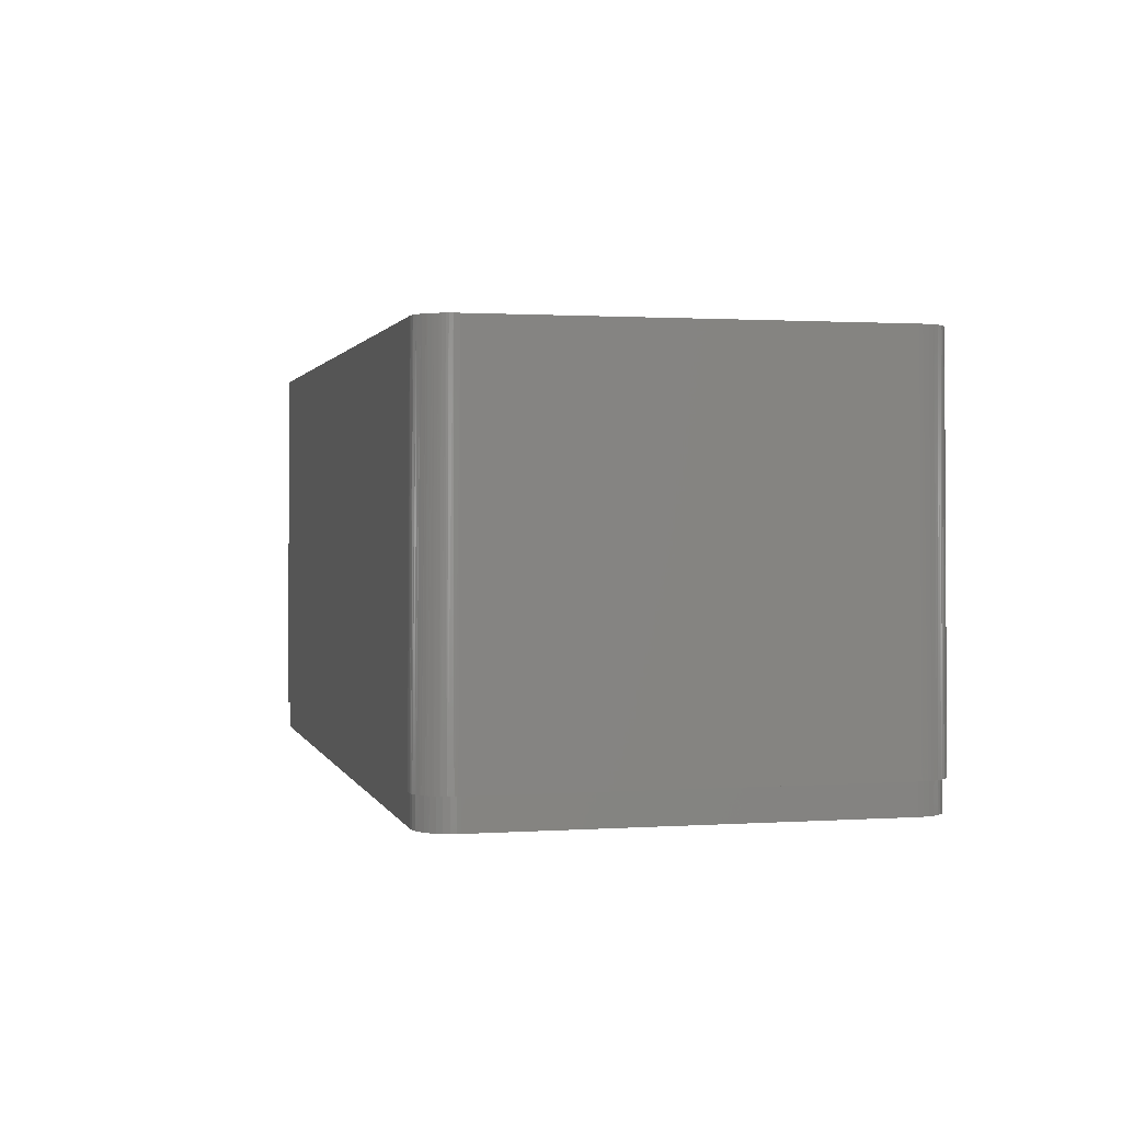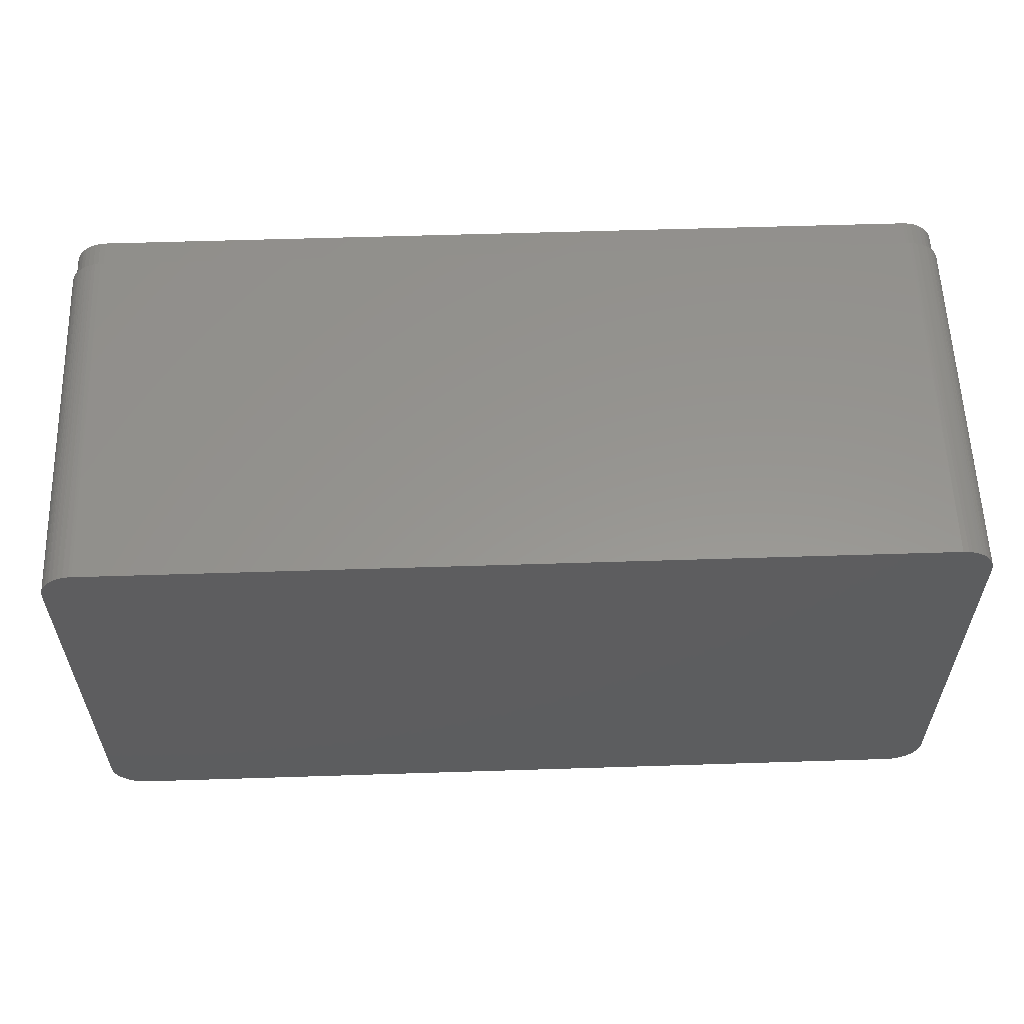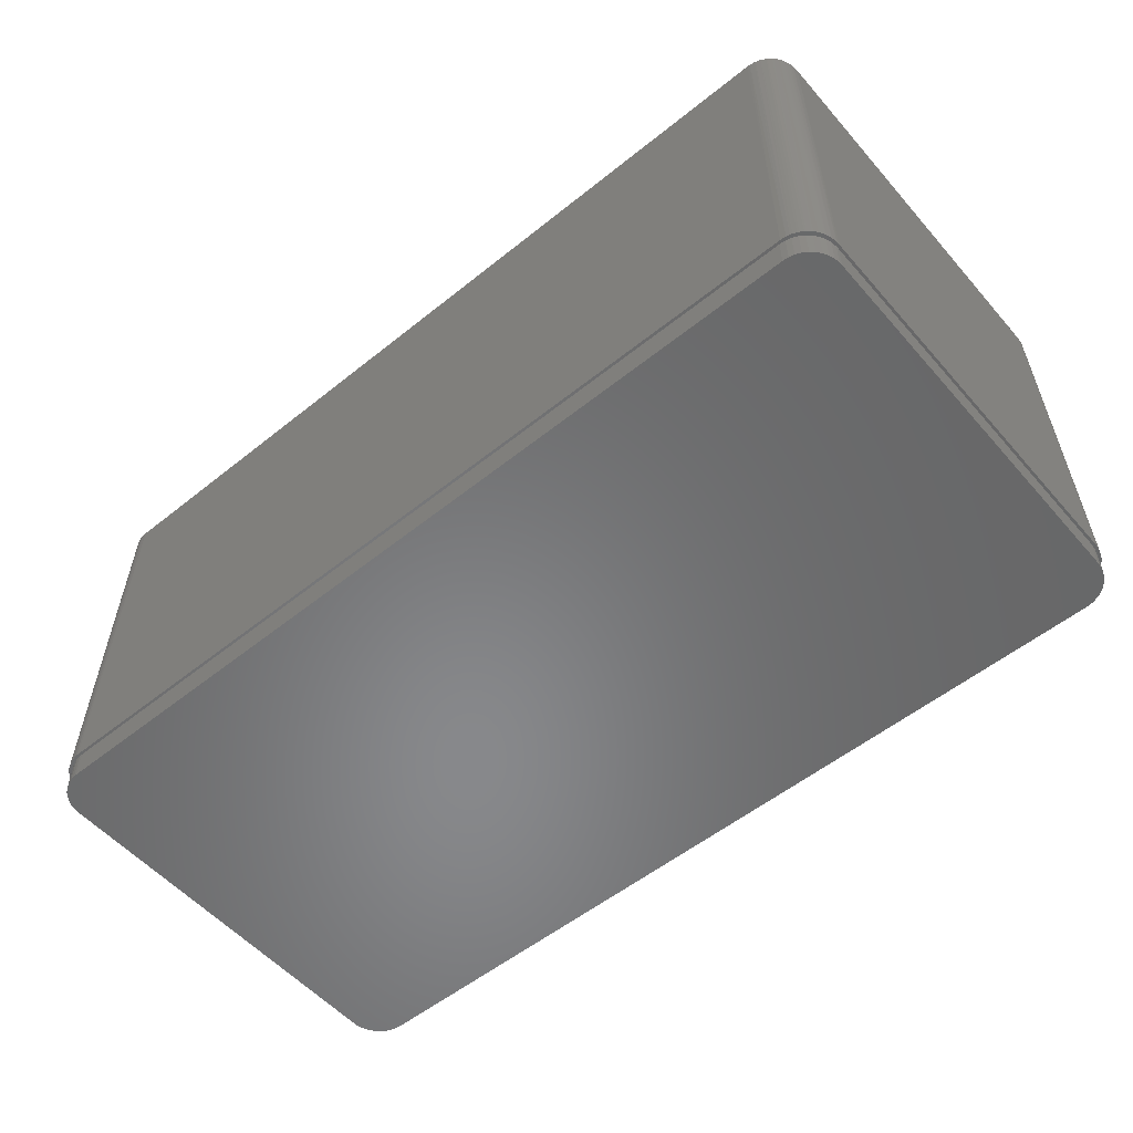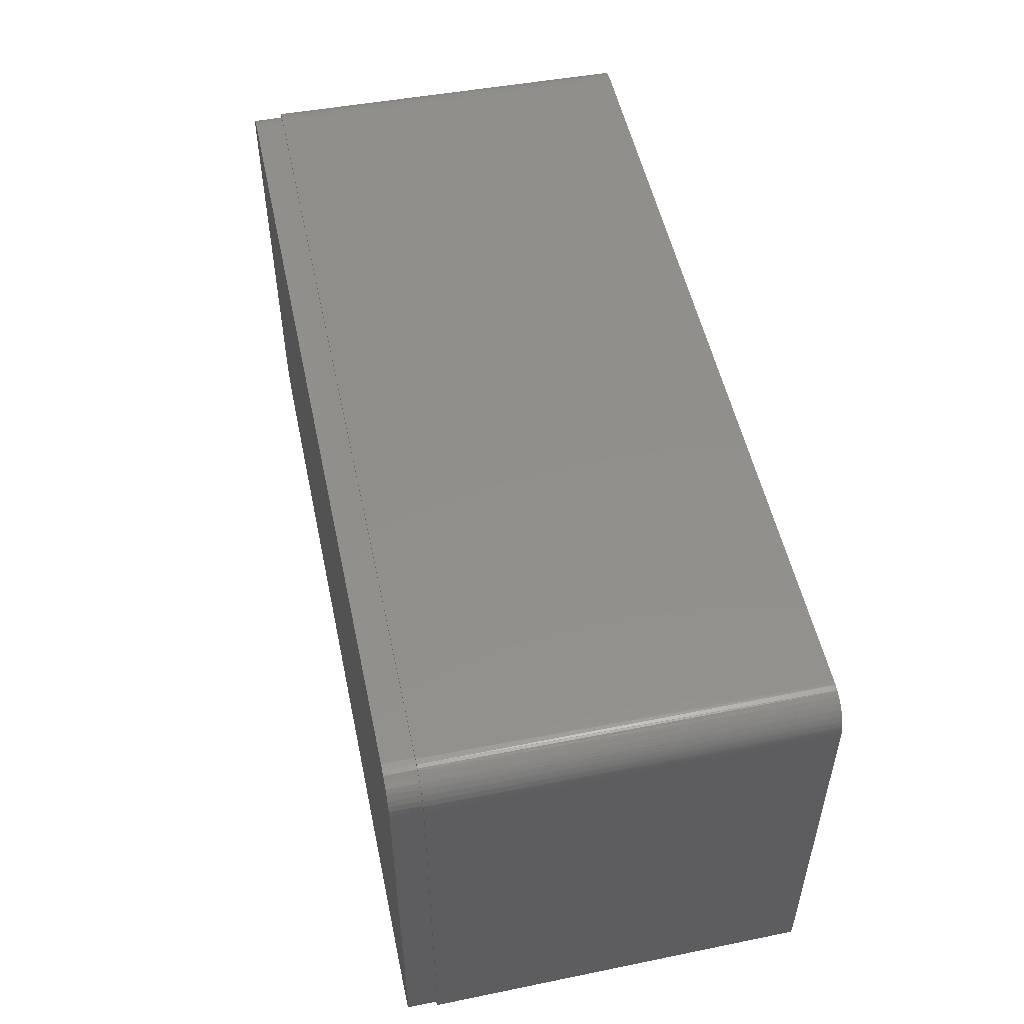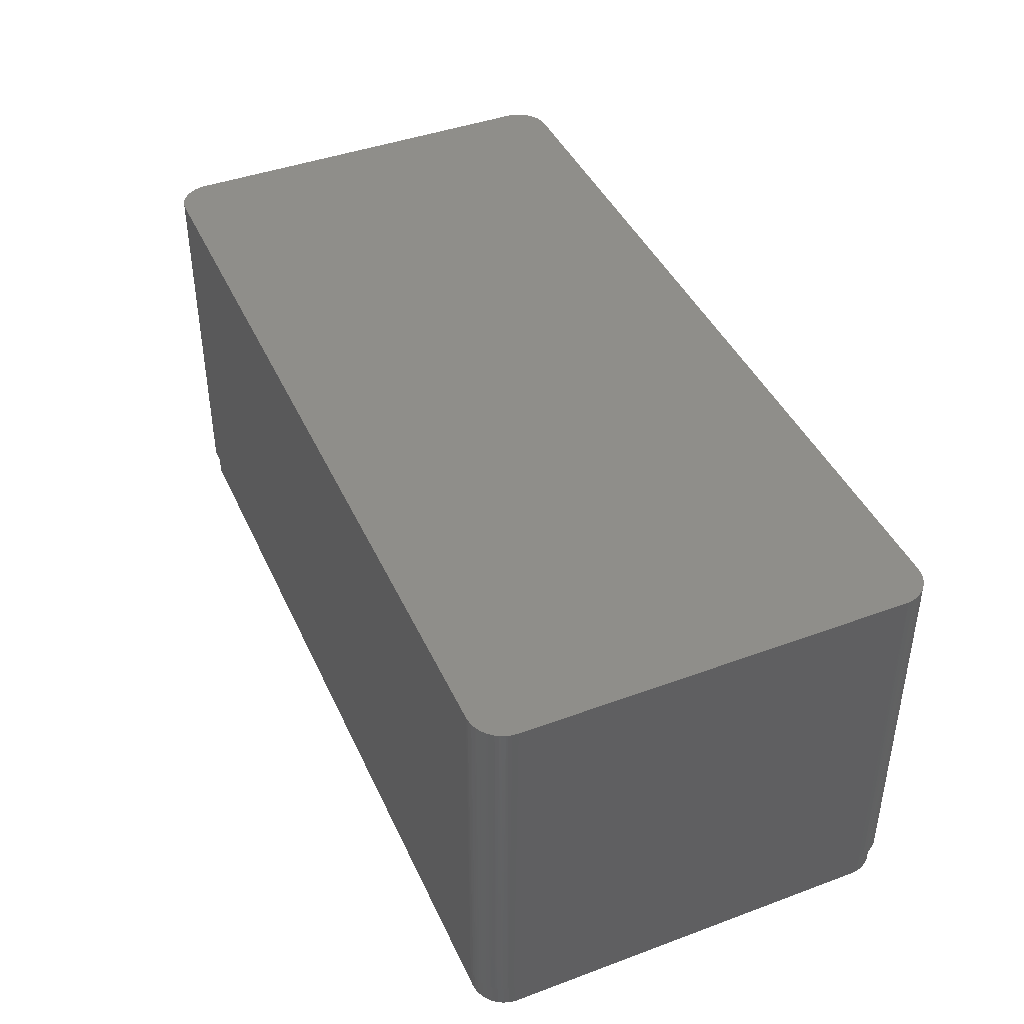
<metadata>
{"format":"stl","ext":"stl","renderer":"f3d","projection":"perspective","resolution":1024,"background":"white","views":[{"elev":1.2,"azim":76.2,"up":"+Y"},{"elev":57.4,"azim":178.1,"up":"+Z"},{"elev":-54.8,"azim":40.3,"up":"+Y"},{"elev":51.9,"azim":78.1,"up":"+Z"},{"elev":43.1,"azim":66.4,"up":"+Y"}]}
</metadata>
<code>
# stl→obj: 244 verts, 484 faces
v -18.6 -10.2 -9.879
v -18.35 -10.2 -9.9
v -19.85 -10.2 -8.4
v 18.6 -10.2 9.879
v 18.35 -10.2 9.9
v 19.85 -10.2 8.4
v -18.35 -10.2 9.9
v 18.35 -10.2 -9.9
v -19.85 -10.2 8.4
v -19.41 -10.2 9.461
v -19.53 -10.2 9.327
v -19.84 -10.2 -8.538
v -19.46 -10.2 -9.41
v -19.41 -10.2 -9.461
v -19.28 -10.2 -9.579
v 19.85 -10.2 -8.4
v 19.41 -10.2 -9.461
v 19.53 -10.2 -9.327
v 19.84 -10.2 8.538
v 19.46 -10.2 9.41
v 19.41 -10.2 9.461
v 19.28 -10.2 9.579
v -18.49 -10.2 9.894
v -18.72 -10.2 9.853
v -18.95 -10.2 9.775
v -19.67 -10.2 9.114
v -19.77 -10.2 8.878
v -19.83 -10.2 8.65
v -19.8 -10.2 -8.772
v -19.73 -10.2 -8.999
v -19.61 -10.2 -9.214
v -19.06 -10.2 -9.719
v -18.83 -10.2 -9.822
v 18.49 -10.2 -9.894
v 18.72 -10.2 -9.853
v 18.95 -10.2 -9.775
v 19.67 -10.2 -9.114
v 19.77 -10.2 -8.878
v 19.83 -10.2 -8.65
v 19.8 -10.2 8.772
v 19.73 -10.2 8.999
v 19.61 -10.2 9.214
v 19.06 -10.2 9.719
v 18.83 -10.2 9.822
v -19.16 -10.2 9.66
v -19.36 -10.2 9.509
v 19.16 -10.2 -9.66
v 19.36 -10.2 -9.509
v -19.85 -8.9 8.4
v -19.85 -8.9 -8.4
v -19.84 -8.9 -8.538
v -19.8 -8.9 -8.772
v -19.73 -8.9 -8.999
v -19.61 -8.9 -9.214
v -19.46 -8.9 -9.41
v -19.28 -8.9 -9.579
v -19.06 -8.9 -9.719
v -18.83 -8.9 -9.822
v -18.6 -8.9 -9.879
v -18.35 -8.9 -9.9
v 18.35 -8.9 -9.9
v 18.49 -8.9 -9.894
v 18.72 -8.9 -9.853
v 18.95 -8.9 -9.775
v 19.16 -8.9 -9.66
v 19.36 -8.9 -9.509
v 19.53 -8.9 -9.327
v 19.67 -8.9 -9.114
v 19.77 -8.9 -8.878
v 19.83 -8.9 -8.65
v 19.85 -8.9 -8.4
v 19.85 -8.9 8.4
v 19.84 -8.9 8.538
v 19.8 -8.9 8.772
v 19.73 -8.9 8.999
v 19.61 -8.9 9.214
v 19.46 -8.9 9.41
v 19.28 -8.9 9.579
v 19.06 -8.9 9.719
v 18.83 -8.9 9.822
v 18.6 -8.9 9.879
v 18.35 -8.9 9.9
v -18.35 -8.9 9.9
v -18.49 -8.9 9.894
v -18.72 -8.9 9.853
v -18.95 -8.9 9.775
v -19.16 -8.9 9.66
v -19.36 -8.9 9.509
v -19.53 -8.9 9.327
v -19.67 -8.9 9.114
v -19.77 -8.9 8.878
v -19.83 -8.9 8.65
v -19.1 -8.9 -9.872
v -18.95 -8.9 -9.934
v 19.69 -8.9 -9.378
v 19.78 -8.9 -9.23
v 19.53 -8.9 -9.576
v 19.65 -8.9 -9.438
v -18.86 -8.9 -9.962
v -18.71 -8.9 -9.995
v -18.47 -8.9 -10.02
v 18.47 -8.9 -10.02
v 19.33 -8.9 9.742
v 19.18 -8.9 9.834
v 19.33 -8.9 -9.742
v 19.48 -8.9 -9.62
v -19.18 -8.9 -9.834
v -19.33 -8.9 -9.742
v -19.69 -8.9 9.378
v -19.78 -8.9 9.23
v 19.53 -8.9 9.576
v 19.39 -8.9 9.698
v 19.1 -8.9 -9.872
v 19.28 -8.9 -9.772
v -19.53 -8.9 -9.576
v -19.39 -8.9 -9.698
v -19.53 -8.9 9.576
v -19.65 -8.9 9.438
v 18.86 -8.9 -9.962
v 19.06 -8.9 -9.89
v 19.69 -8.9 9.378
v 19.57 -8.9 9.53
v -19.69 -8.9 -9.378
v -19.57 -8.9 -9.53
v -19.33 -8.9 9.742
v -19.48 -8.9 9.62
v 18.58 -8.9 -10.01
v 18.61 -8.9 -10.01
v 18.83 -8.9 -9.97
v 19.82 -8.9 9.154
v 19.72 -8.9 9.334
v -19.82 -8.9 -9.154
v -19.72 -8.9 -9.334
v -19.1 -8.9 9.872
v -19.28 -8.9 9.772
v 19.91 -8.9 8.911
v 19.84 -8.9 9.115
v -19.91 -8.9 -8.911
v -19.84 -8.9 -9.115
v -18.86 -8.9 9.962
v -19.06 -8.9 9.89
v 19.96 -8.9 8.656
v 19.92 -8.9 8.88
v 19.82 -8.9 -9.154
v 19.88 -8.9 -9.003
v 19.91 -8.9 -8.911
v 19.94 -8.9 -8.762
v 19.97 -8.9 -8.515
v 19.97 -8.9 8.515
v 19.96 -8.9 8.635
v -19.96 -8.9 -8.656
v -19.92 -8.9 -8.88
v -19.82 -8.9 9.154
v -19.88 -8.9 9.003
v -19.91 -8.9 8.911
v -19.94 -8.9 8.762
v -19.97 -8.9 8.515
v -19.97 -8.9 -8.515
v -19.96 -8.9 -8.635
v -18.61 -8.9 10.01
v -18.83 -8.9 9.97
v 19.1 -8.9 9.872
v 18.95 -8.9 9.934
v 18.86 -8.9 9.962
v 18.71 -8.9 9.995
v 18.47 -8.9 10.02
v -18.47 -8.9 10.02
v -18.58 -8.9 10.01
v -19.85 7.6 -8.4
v -19.85 7.6 8.4
v -18.71 7.6 -9.855
v -18.49 7.6 -9.893
v -18.47 7.6 -9.895
v -18.35 7.6 -9.9
v -18.75 7.6 -9.847
v -18.95 7.6 -9.775
v -18.99 7.6 -9.757
v -19.17 7.6 -9.657
v -19.21 7.6 -9.627
v -19.36 7.6 -9.505
v -19.41 7.6 -9.461
v -19.53 7.6 -9.322
v -19.58 7.6 -9.263
v -19.67 7.6 -9.115
v -19.71 7.6 -9.039
v -19.77 7.6 -8.887
v -19.8 7.6 -8.796
v -19.83 7.6 -8.647
v 18.35 7.6 -9.9
v 19.8 7.6 -8.765
v 19.84 7.6 -8.541
v 19.85 7.6 -8.52
v 19.85 7.6 -8.4
v 19.8 7.6 -8.796
v 19.72 7.6 -9
v 19.71 7.6 -9.039
v 19.61 7.6 -9.218
v 19.58 7.6 -9.263
v 19.45 7.6 -9.414
v 19.41 7.6 -9.461
v 19.27 7.6 -9.583
v 19.21 7.6 -9.627
v 19.06 7.6 -9.719
v 18.99 7.6 -9.757
v 18.84 7.6 -9.819
v 18.75 7.6 -9.847
v 18.6 7.6 -9.88
v 19.85 7.6 8.4
v 18.71 7.6 9.855
v 18.49 7.6 9.893
v 18.47 7.6 9.895
v 18.35 7.6 9.9
v 18.75 7.6 9.847
v 18.95 7.6 9.775
v 18.99 7.6 9.757
v 19.17 7.6 9.657
v 19.21 7.6 9.627
v 19.36 7.6 9.505
v 19.41 7.6 9.461
v 19.53 7.6 9.322
v 19.58 7.6 9.263
v 19.67 7.6 9.115
v 19.71 7.6 9.039
v 19.77 7.6 8.887
v 19.8 7.6 8.796
v 19.83 7.6 8.647
v -18.35 7.6 9.9
v -19.8 7.6 8.765
v -19.84 7.6 8.541
v -19.85 7.6 8.52
v -19.8 7.6 8.796
v -19.72 7.6 9
v -19.71 7.6 9.039
v -19.61 7.6 9.218
v -19.58 7.6 9.263
v -19.45 7.6 9.414
v -19.41 7.6 9.461
v -19.27 7.6 9.583
v -19.21 7.6 9.627
v -19.06 7.6 9.719
v -18.99 7.6 9.757
v -18.84 7.6 9.819
v -18.75 7.6 9.847
v -18.6 7.6 9.88
f 1 2 3
f 4 5 6
f 7 2 5
f 5 2 8
f 3 2 9
f 9 2 10
f 9 10 11
f 12 13 3
f 3 13 14
f 3 14 15
f 6 5 16
f 16 5 17
f 16 17 18
f 19 20 6
f 6 20 21
f 6 21 22
f 7 23 2
f 2 23 24
f 2 24 25
f 26 27 11
f 11 27 28
f 11 28 9
f 12 29 13
f 13 29 30
f 13 30 31
f 15 32 3
f 3 32 33
f 3 33 1
f 8 34 5
f 5 34 35
f 5 35 36
f 37 38 18
f 18 38 39
f 18 39 16
f 19 40 20
f 20 40 41
f 20 41 42
f 22 43 6
f 6 43 44
f 6 44 4
f 25 45 2
f 2 45 46
f 2 46 10
f 36 47 5
f 5 47 48
f 5 48 17
f 9 49 3
f 3 49 50
f 3 50 51
f 3 51 12
f 12 51 52
f 12 52 29
f 29 52 53
f 29 53 30
f 30 53 54
f 30 54 31
f 31 54 55
f 31 55 13
f 13 55 14
f 14 55 56
f 14 56 15
f 15 56 57
f 15 57 32
f 32 57 58
f 32 58 33
f 33 58 59
f 33 59 1
f 1 59 60
f 1 60 2
f 2 60 8
f 8 60 61
f 8 61 62
f 8 62 34
f 34 62 63
f 34 63 35
f 35 63 64
f 35 64 36
f 36 64 65
f 36 65 47
f 47 65 66
f 47 66 48
f 48 66 17
f 17 66 67
f 17 67 18
f 18 67 68
f 18 68 37
f 37 68 69
f 37 69 38
f 38 69 70
f 38 70 39
f 39 70 71
f 39 71 16
f 16 71 6
f 6 71 72
f 6 72 73
f 6 73 19
f 19 73 74
f 19 74 40
f 40 74 75
f 40 75 41
f 41 75 76
f 41 76 42
f 42 76 77
f 42 77 20
f 20 77 21
f 21 77 78
f 21 78 22
f 22 78 79
f 22 79 43
f 43 79 80
f 43 80 44
f 44 80 81
f 44 81 4
f 4 81 82
f 4 82 5
f 5 82 7
f 7 82 83
f 7 83 84
f 7 84 23
f 23 84 85
f 23 85 24
f 24 85 86
f 24 86 25
f 25 86 87
f 25 87 45
f 45 87 88
f 45 88 46
f 46 88 10
f 10 88 89
f 10 89 11
f 11 89 90
f 11 90 26
f 26 90 91
f 26 91 27
f 27 91 92
f 27 92 28
f 28 92 49
f 28 49 9
f 57 93 94
f 95 96 67
f 67 96 68
f 66 97 67
f 67 97 98
f 67 98 95
f 57 94 58
f 58 94 99
f 58 99 59
f 59 99 100
f 59 100 60
f 60 100 101
f 60 101 61
f 61 101 102
f 61 102 62
f 103 104 78
f 78 104 79
f 65 105 66
f 66 105 106
f 66 106 97
f 93 57 107
f 107 57 56
f 107 56 108
f 109 110 89
f 89 110 90
f 77 111 78
f 78 111 112
f 78 112 103
f 64 113 65
f 65 113 114
f 65 114 105
f 55 115 56
f 56 115 116
f 56 116 108
f 88 117 89
f 89 117 118
f 89 118 109
f 63 119 64
f 64 119 120
f 64 120 113
f 76 121 77
f 77 121 122
f 77 122 111
f 54 123 55
f 55 123 124
f 55 124 115
f 87 125 88
f 88 125 126
f 88 126 117
f 102 127 62
f 62 127 128
f 62 128 63
f 63 128 129
f 63 129 119
f 75 130 76
f 76 130 131
f 76 131 121
f 53 132 54
f 54 132 133
f 54 133 123
f 86 134 87
f 87 134 135
f 87 135 125
f 74 136 75
f 75 136 137
f 75 137 130
f 52 138 53
f 53 138 139
f 53 139 132
f 85 140 86
f 86 140 141
f 86 141 134
f 73 142 74
f 74 142 143
f 74 143 136
f 96 144 68
f 68 144 145
f 68 145 69
f 69 145 146
f 69 146 70
f 70 146 147
f 70 147 71
f 71 147 148
f 71 148 72
f 72 148 149
f 72 149 73
f 73 149 150
f 73 150 142
f 51 151 52
f 52 151 152
f 52 152 138
f 110 153 90
f 90 153 154
f 90 154 91
f 91 154 155
f 91 155 92
f 92 155 156
f 92 156 49
f 49 156 157
f 49 157 50
f 50 157 158
f 50 158 51
f 51 158 159
f 51 159 151
f 84 160 85
f 85 160 161
f 85 161 140
f 104 162 79
f 79 162 163
f 79 163 80
f 80 163 164
f 80 164 81
f 81 164 165
f 81 165 82
f 82 165 166
f 82 166 83
f 83 166 167
f 83 167 84
f 84 167 168
f 84 168 160
f 158 157 169
f 169 157 170
f 171 172 100
f 100 172 101
f 101 172 173
f 101 173 174
f 171 100 175
f 175 100 99
f 175 99 176
f 176 99 94
f 176 94 177
f 177 94 93
f 177 93 178
f 178 93 107
f 178 107 179
f 179 107 108
f 179 108 180
f 180 108 116
f 180 116 181
f 181 116 115
f 181 115 182
f 182 115 124
f 182 124 183
f 124 123 183
f 183 123 133
f 183 133 184
f 184 133 132
f 184 132 185
f 185 132 139
f 185 139 186
f 186 139 138
f 186 138 187
f 187 138 152
f 187 152 188
f 158 169 159
f 159 169 188
f 159 188 151
f 151 188 152
f 102 101 189
f 189 101 174
f 190 191 147
f 147 191 148
f 148 191 192
f 148 192 193
f 190 147 194
f 194 147 146
f 194 146 195
f 195 146 145
f 195 145 196
f 196 145 144
f 196 144 197
f 197 144 96
f 197 96 198
f 198 96 95
f 198 95 199
f 199 95 98
f 199 98 200
f 200 98 97
f 200 97 201
f 201 97 106
f 201 106 202
f 106 105 202
f 202 105 114
f 202 114 203
f 203 114 113
f 203 113 204
f 204 113 120
f 204 120 205
f 205 120 119
f 205 119 206
f 206 119 129
f 206 129 207
f 102 189 127
f 127 189 207
f 127 207 128
f 128 207 129
f 193 208 148
f 148 208 149
f 209 210 165
f 165 210 166
f 166 210 211
f 166 211 212
f 209 165 213
f 213 165 164
f 213 164 214
f 214 164 163
f 214 163 215
f 215 163 162
f 215 162 216
f 216 162 104
f 216 104 217
f 217 104 103
f 217 103 218
f 218 103 112
f 218 112 219
f 219 112 111
f 219 111 220
f 220 111 122
f 220 122 221
f 122 121 221
f 221 121 131
f 221 131 222
f 222 131 130
f 222 130 223
f 223 130 137
f 223 137 224
f 224 137 136
f 224 136 225
f 225 136 143
f 225 143 226
f 149 208 150
f 150 208 226
f 150 226 142
f 142 226 143
f 212 227 166
f 166 227 167
f 228 229 156
f 156 229 157
f 157 229 230
f 157 230 170
f 228 156 231
f 231 156 155
f 231 155 232
f 232 155 154
f 232 154 233
f 233 154 153
f 233 153 234
f 234 153 110
f 234 110 235
f 235 110 109
f 235 109 236
f 236 109 118
f 236 118 237
f 237 118 117
f 237 117 238
f 238 117 126
f 238 126 239
f 126 125 239
f 239 125 135
f 239 135 240
f 240 135 134
f 240 134 241
f 241 134 141
f 241 141 242
f 242 141 140
f 242 140 243
f 243 140 161
f 243 161 244
f 167 227 168
f 168 227 244
f 168 244 160
f 160 244 161
f 189 212 211
f 207 189 192
f 192 189 193
f 212 189 227
f 227 189 174
f 227 174 173
f 244 227 230
f 230 227 170
f 193 189 208
f 208 189 211
f 208 211 226
f 170 227 169
f 169 227 173
f 169 173 188
f 190 194 206
f 228 231 243
f 209 213 225
f 207 192 206
f 206 192 191
f 206 191 190
f 171 175 187
f 244 230 243
f 243 230 229
f 243 229 228
f 226 211 225
f 225 211 210
f 225 210 209
f 188 173 187
f 187 173 172
f 187 172 171
f 194 195 206
f 206 195 196
f 206 196 197
f 231 232 243
f 243 232 233
f 243 233 234
f 213 214 225
f 225 214 215
f 225 215 216
f 197 198 206
f 206 198 199
f 206 199 200
f 175 176 187
f 187 176 177
f 187 177 178
f 234 235 243
f 243 235 236
f 243 236 237
f 216 217 225
f 225 217 218
f 225 218 219
f 202 203 204
f 178 179 187
f 187 179 180
f 187 180 181
f 239 240 241
f 221 222 223
f 200 201 206
f 206 201 202
f 206 202 205
f 205 202 204
f 183 184 185
f 237 238 243
f 243 238 239
f 243 239 242
f 242 239 241
f 219 220 225
f 225 220 221
f 225 221 224
f 224 221 223
f 181 182 187
f 187 182 183
f 187 183 186
f 186 183 185

</code>
